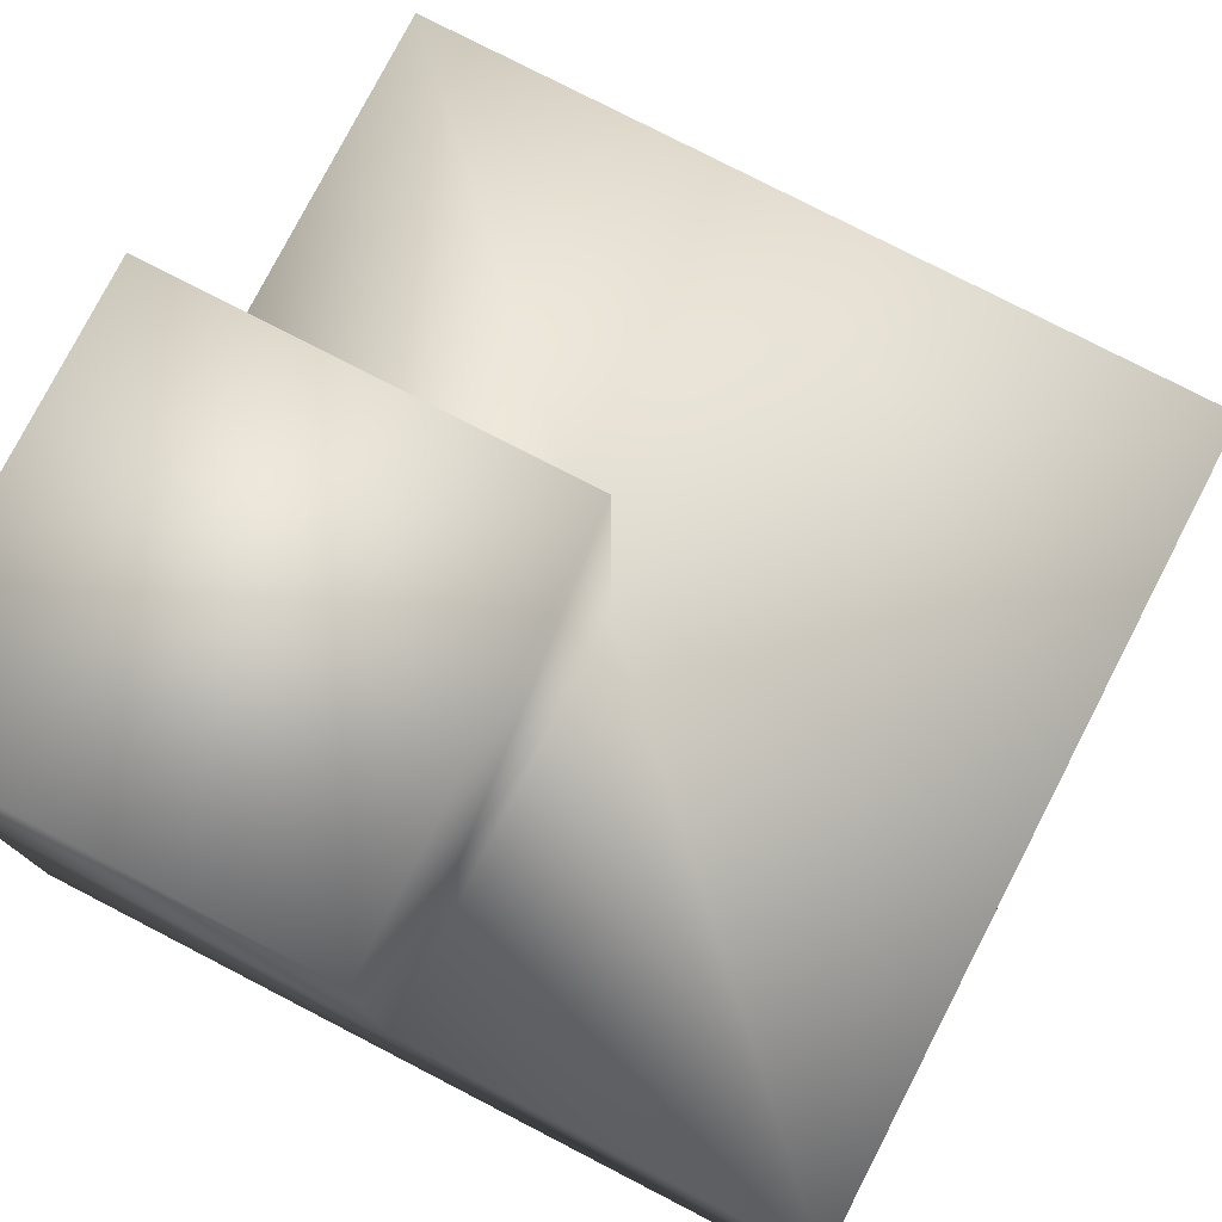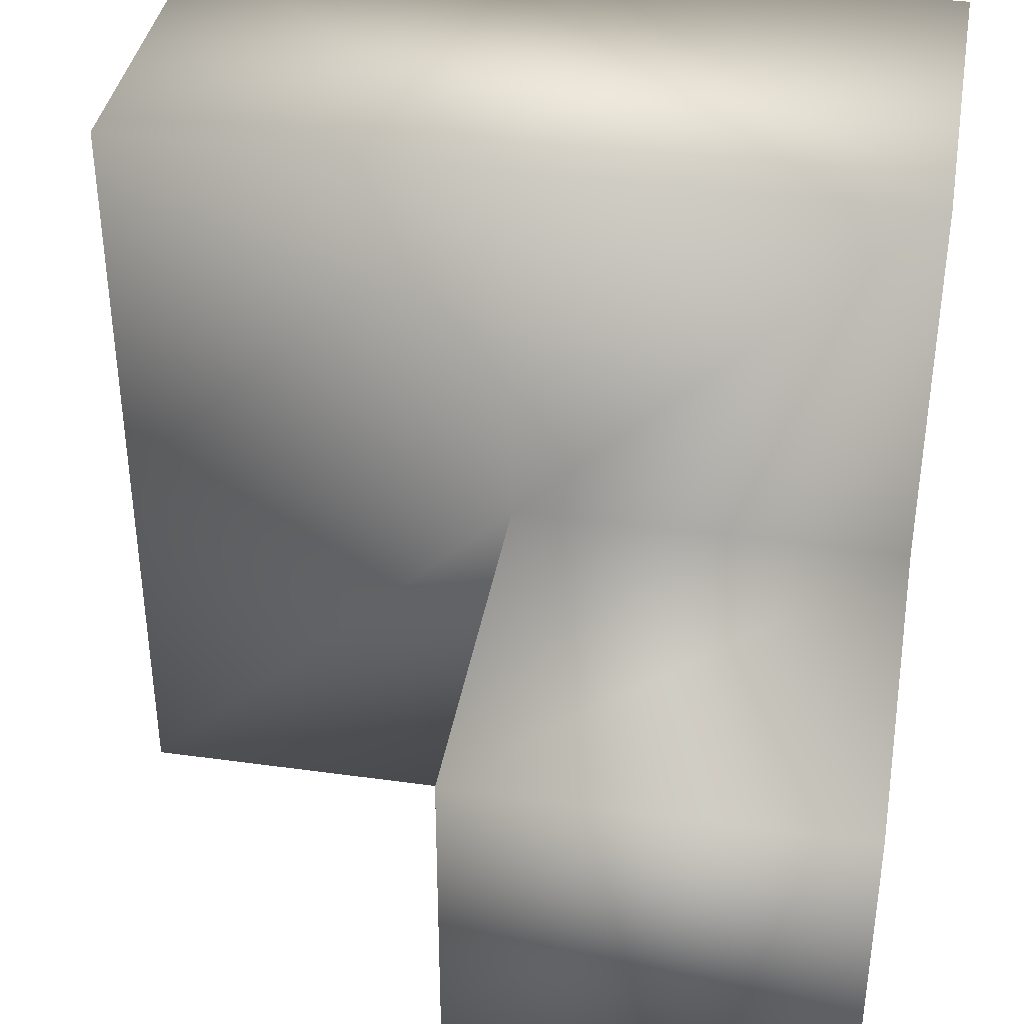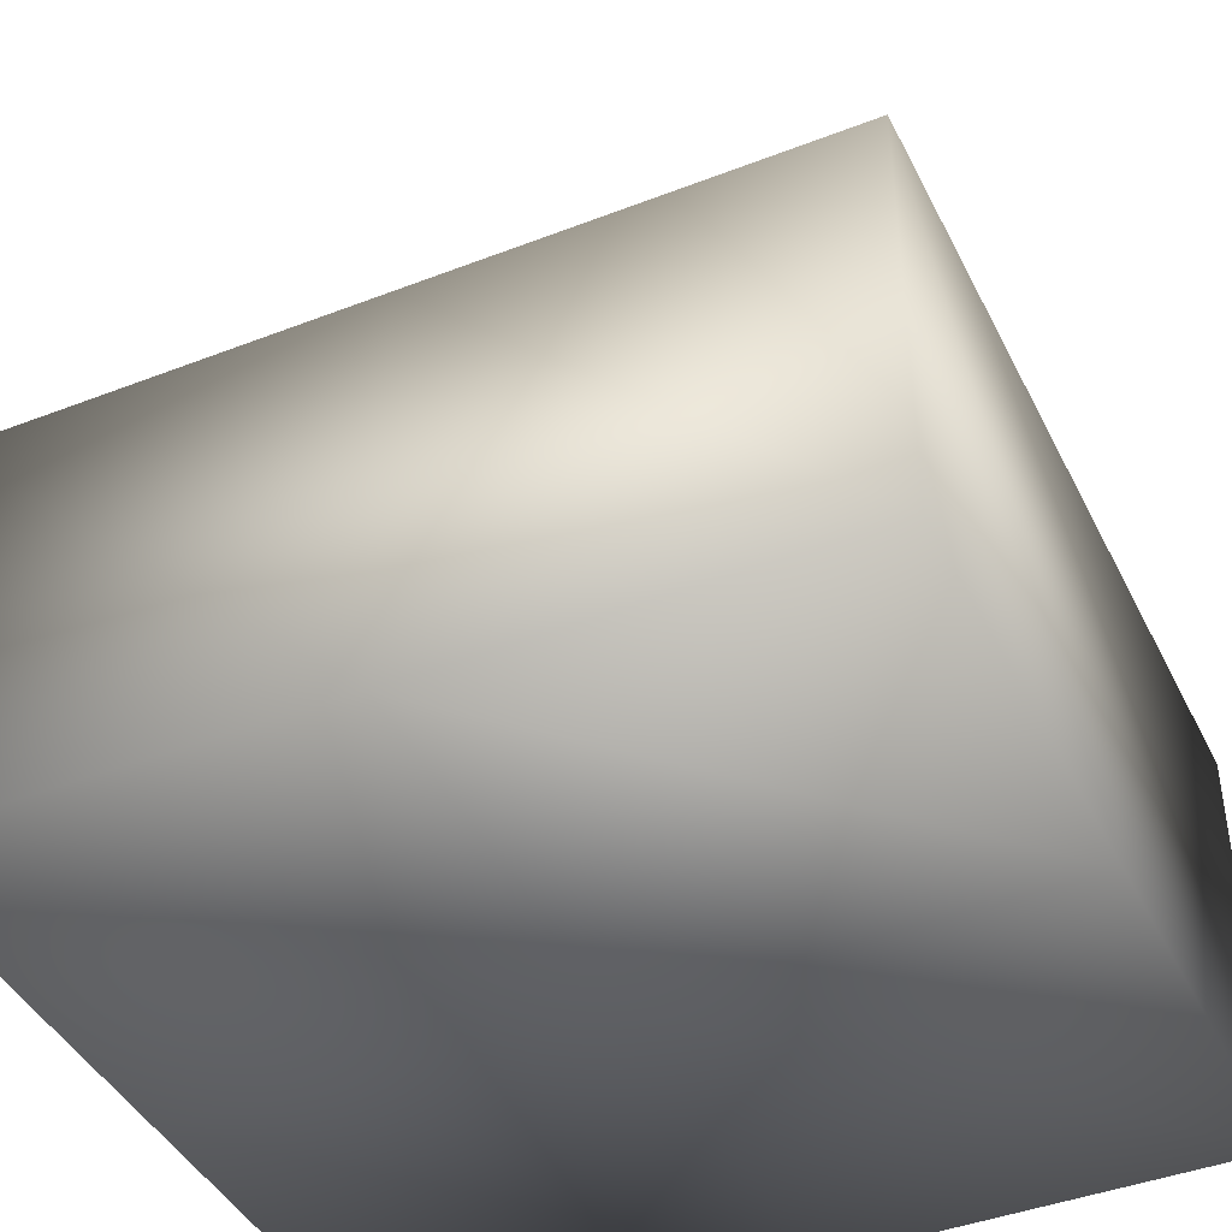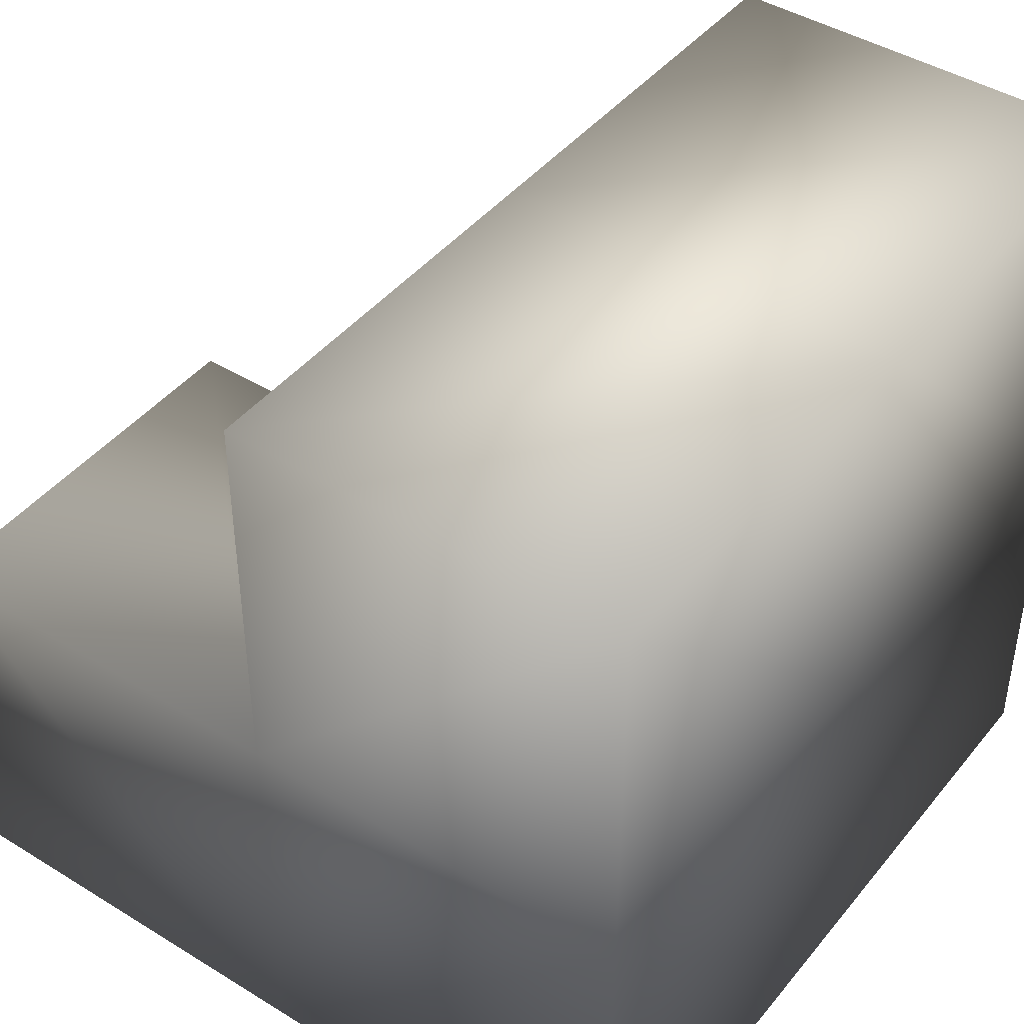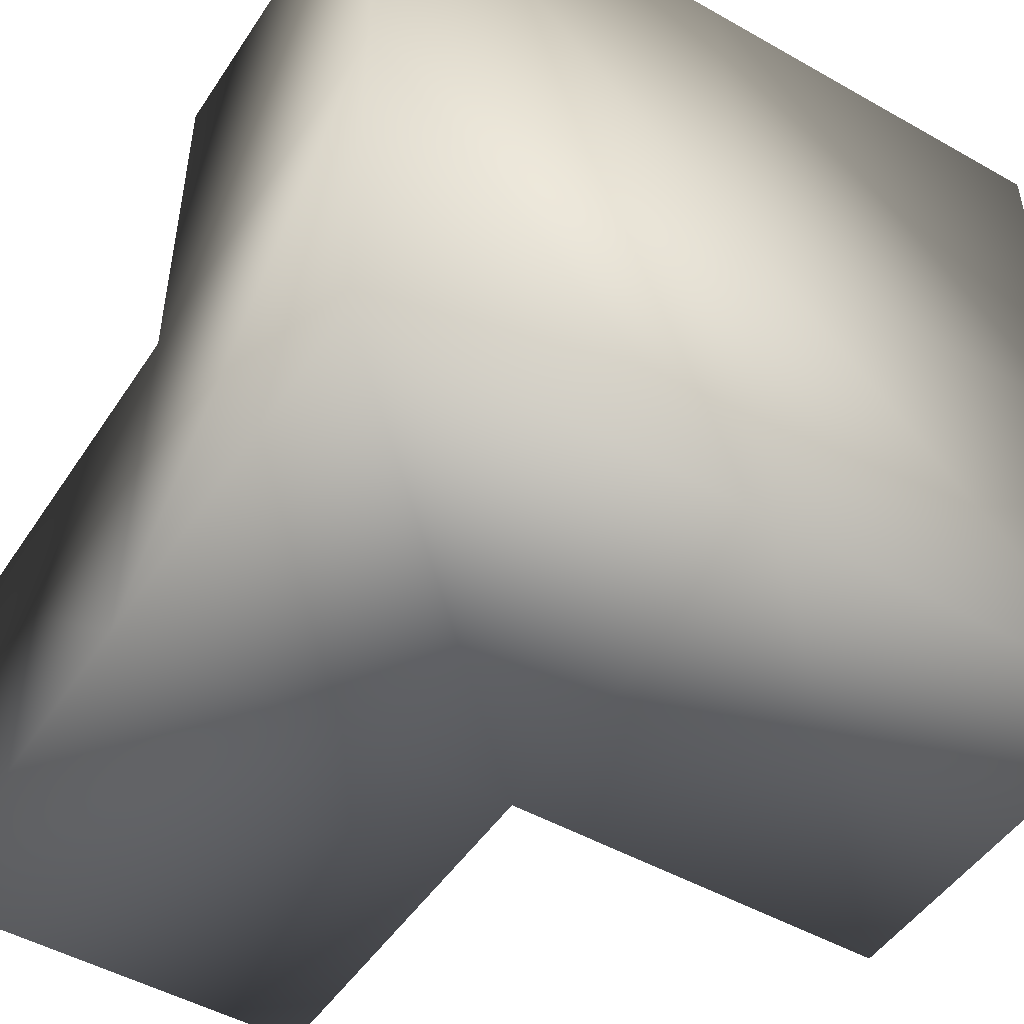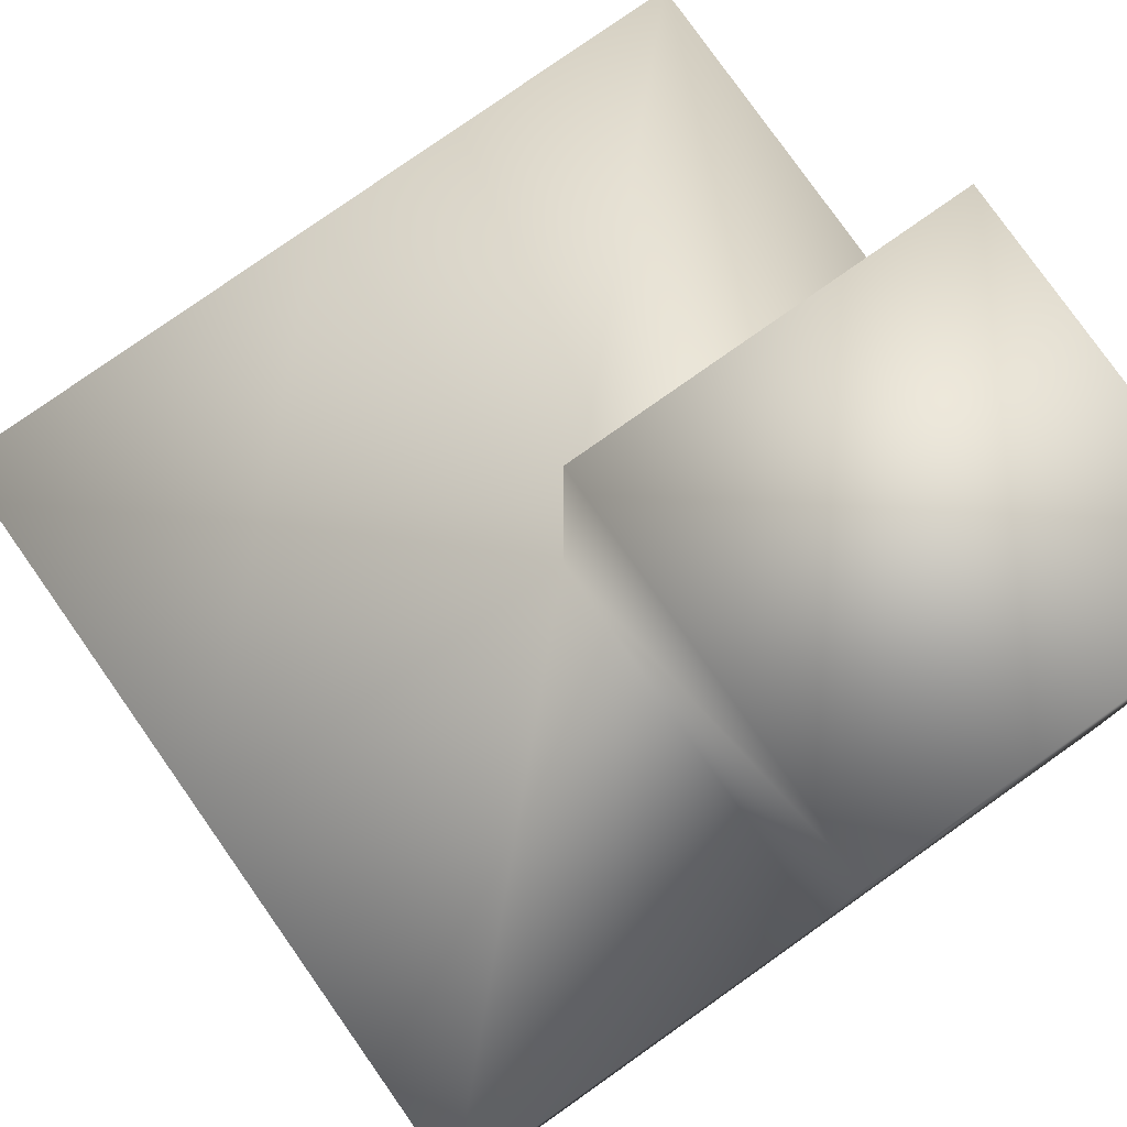
<metadata>
{"format":"obj","ext":"obj","renderer":"f3d","projection":"perspective","resolution":1024,"background":"white","views":[{"elev":77.9,"azim":-62.7,"up":"+Y"},{"elev":38.6,"azim":-170.1,"up":"+Z"},{"elev":-42.5,"azim":24.9,"up":"+Y"},{"elev":43.6,"azim":-54.0,"up":"+Z"},{"elev":-49.0,"azim":-32.2,"up":"+Z"},{"elev":79.0,"azim":144.8,"up":"+Y"}]}
</metadata>
<code>
v  500 -500 -500
v  500 -500 500
v  -500 -500 500
v  -500 -500 -500
v  500 -0.0001 500
v  -500 -0.0001 500
v  -500 0.0001 -500
v  500 0.0001 -500
v  0 -500 -500
v  0 -500 500
v  0 0.0001 -500
v  -0.0005 -0.0001 500
v  0 500 0.0002
v  -500 500 -0.0001
v  500 -500 -0.0001
v  -500 -500 -0.0002
v  500 -0 0.0002
v  -500 0 -0.0001
v  -500 500 -500
v  0 500 -500
v  0 -0 0.0001
v  0 -500 -0.0001
o C4
g C4
f 22 10 3 16
f 21 18 6 12
f 11 9 4 7
f 16 18 7 4
f 10 12 6 3
f 15 17 5 2
f 2 5 12 10
f 21 11 20 13
f 8 1 9 11
f 11 7 19 20
f 17 21 12 5
f 15 2 10 22
f 1 15 22 9
f 8 11 21 17
f 1 8 17 15
f 3 6 18 16
f 7 18 14 19
f 20 19 14 13
f 18 21 13 14
f 9 22 16 4

</code>
